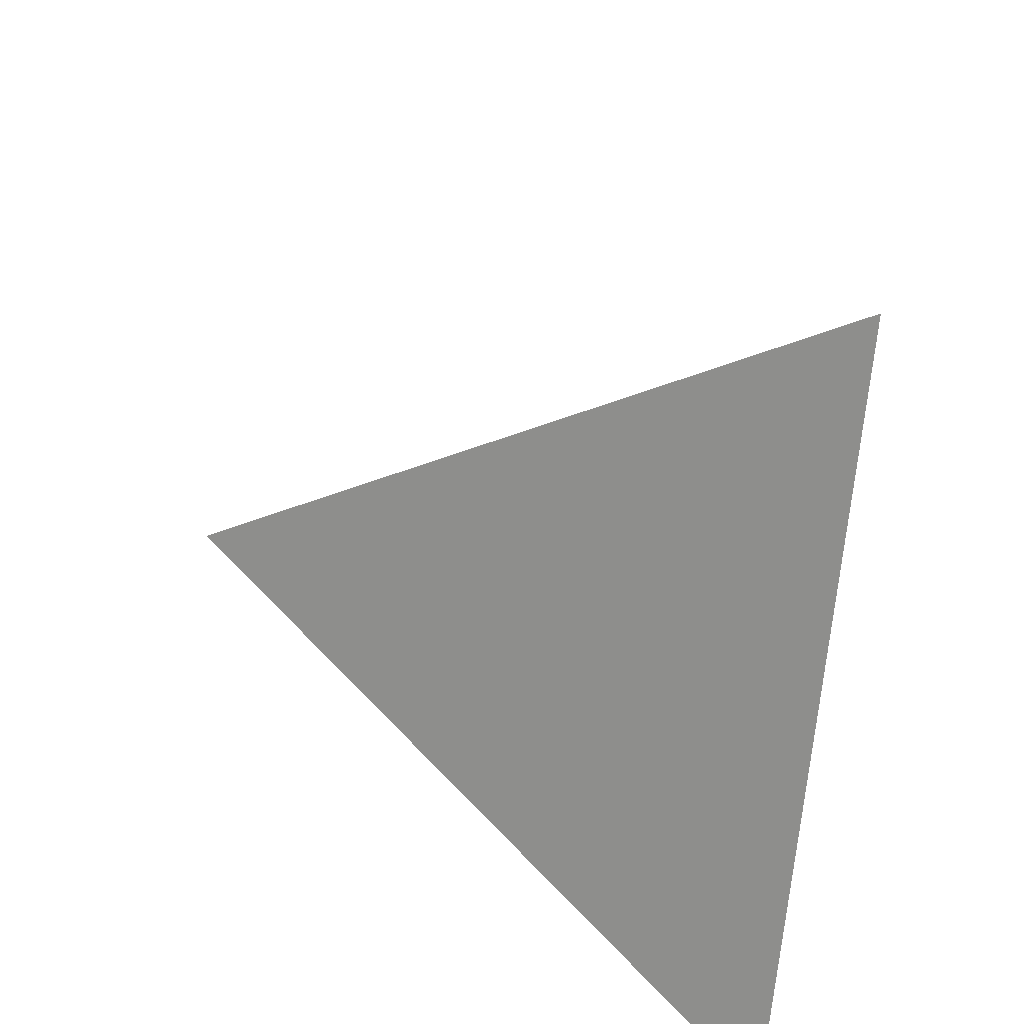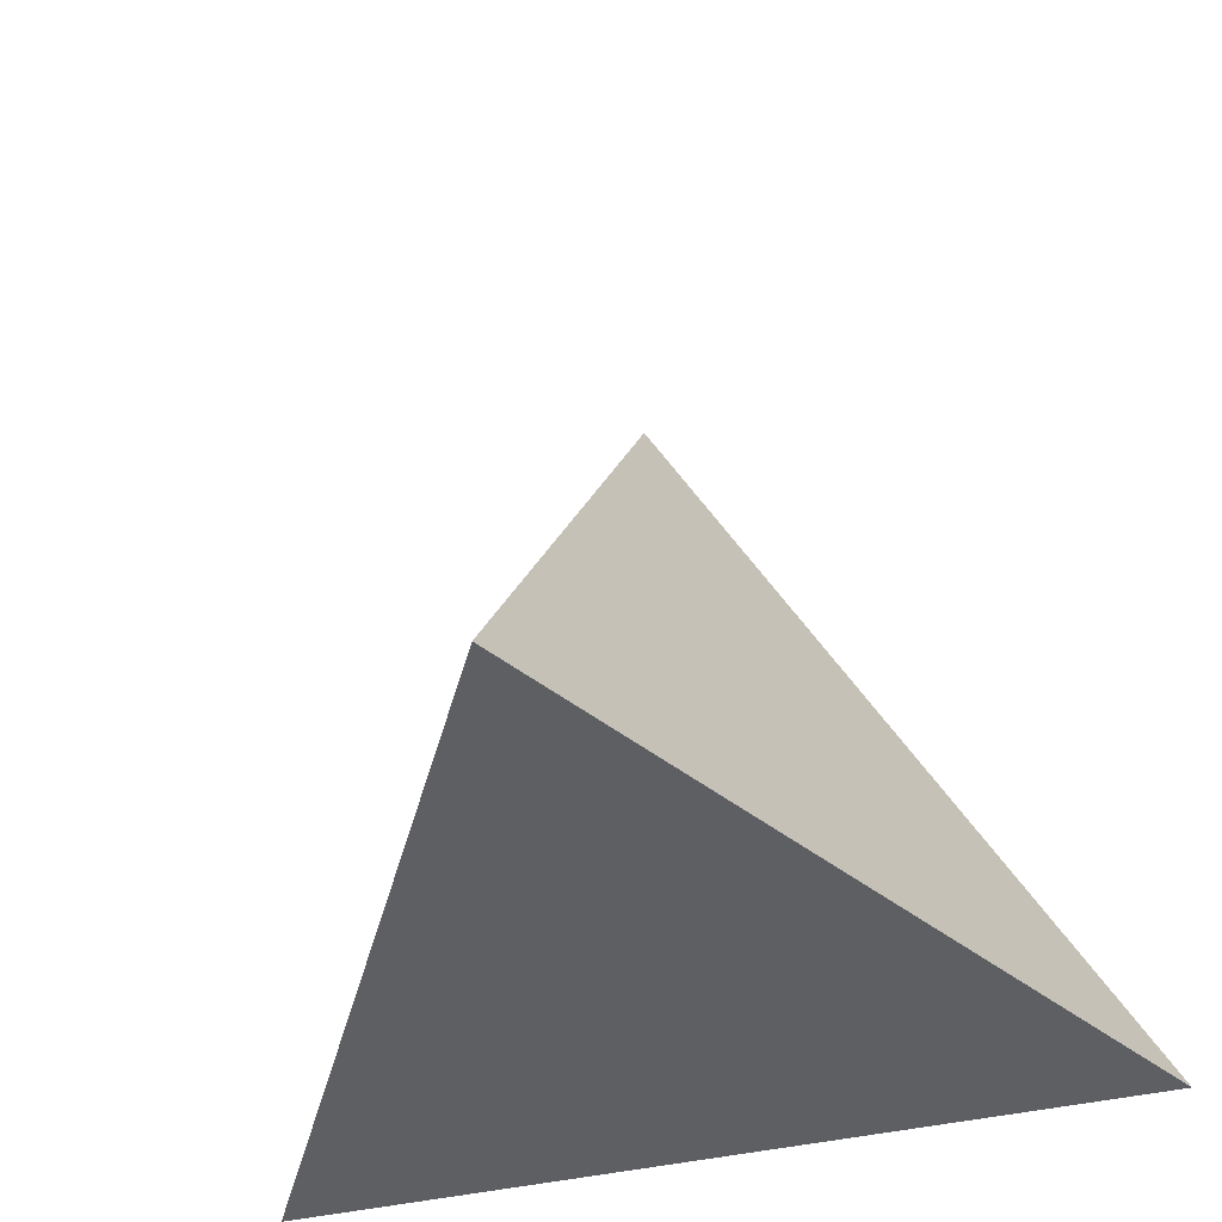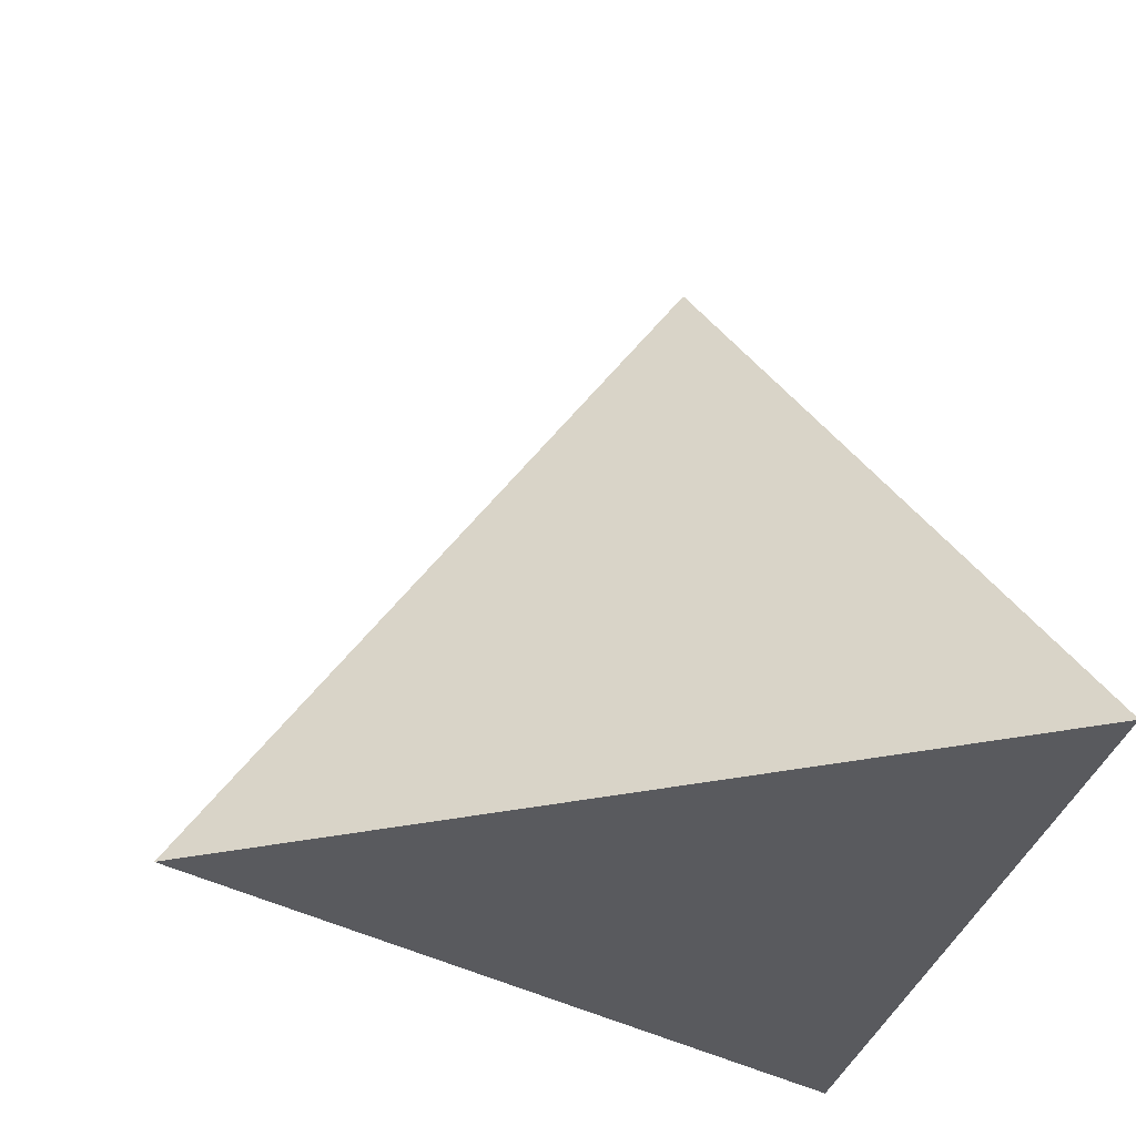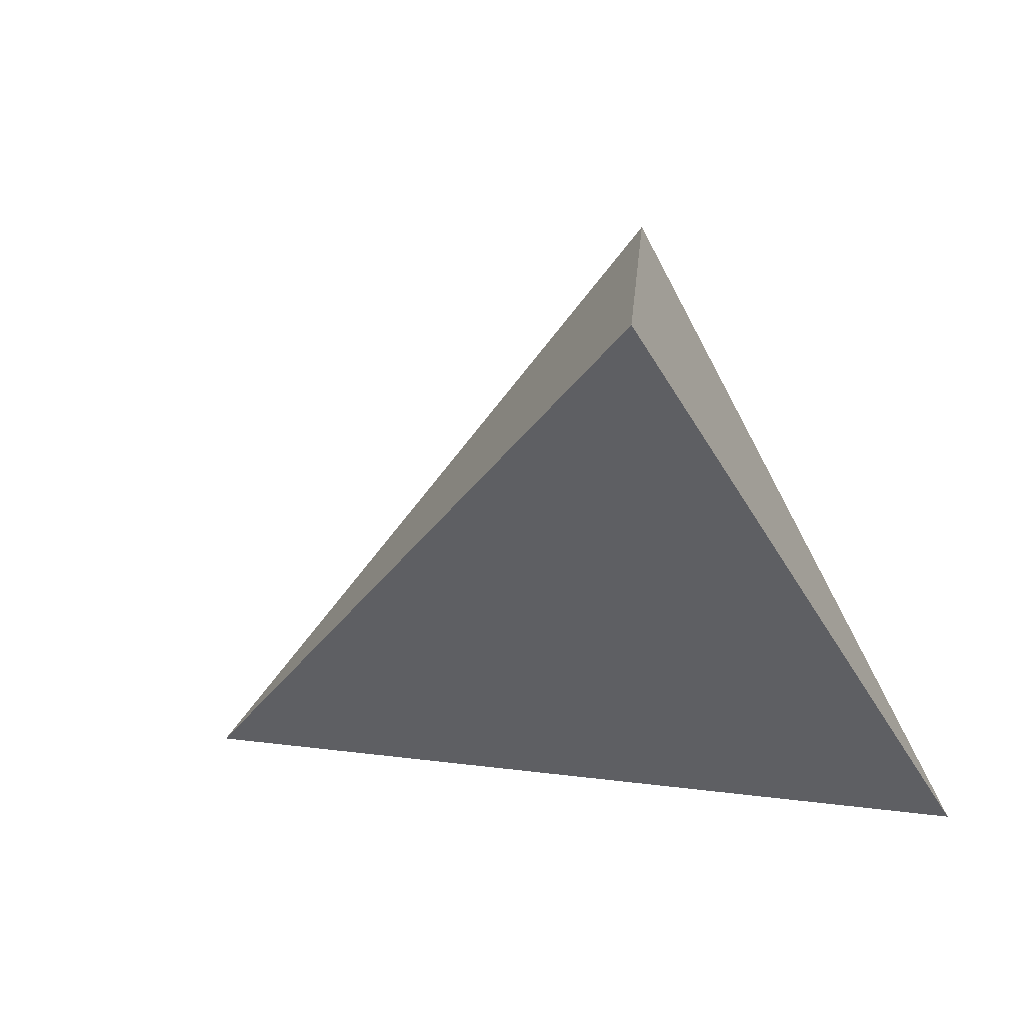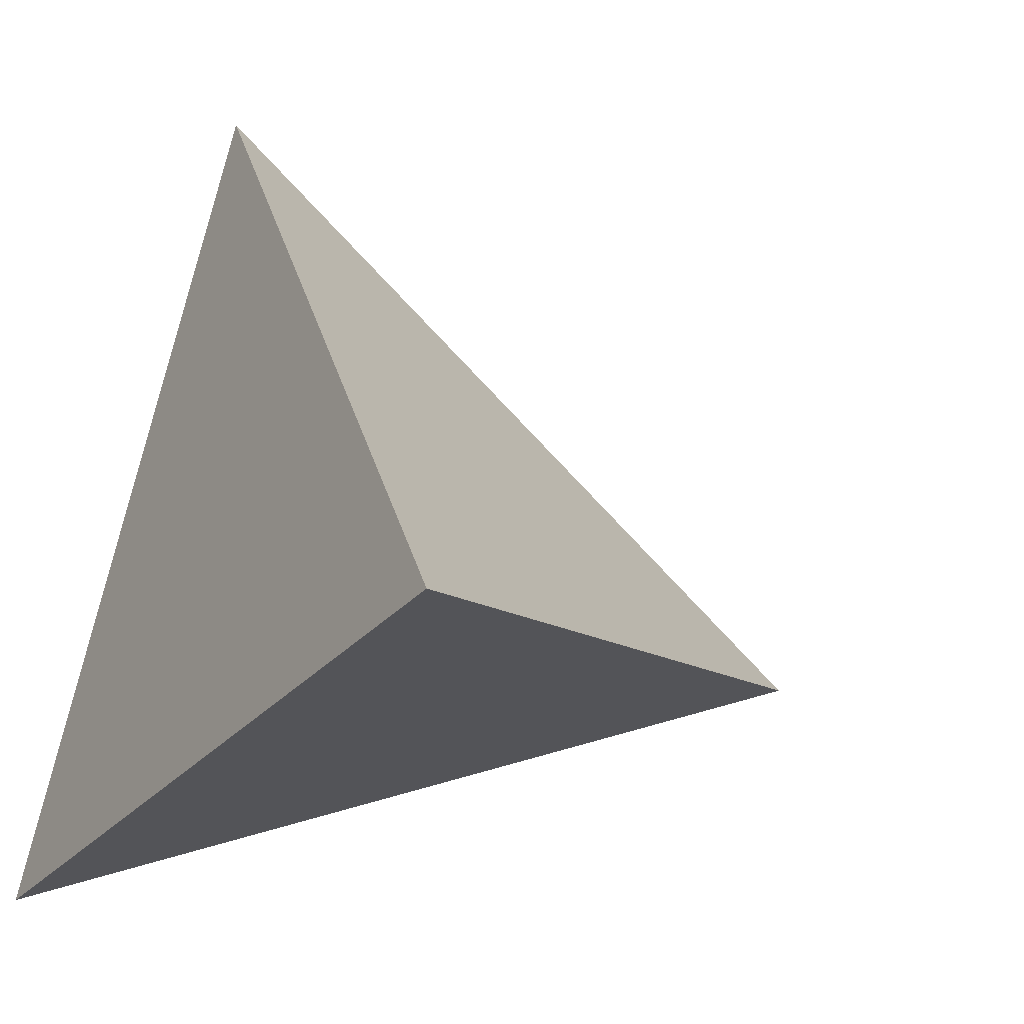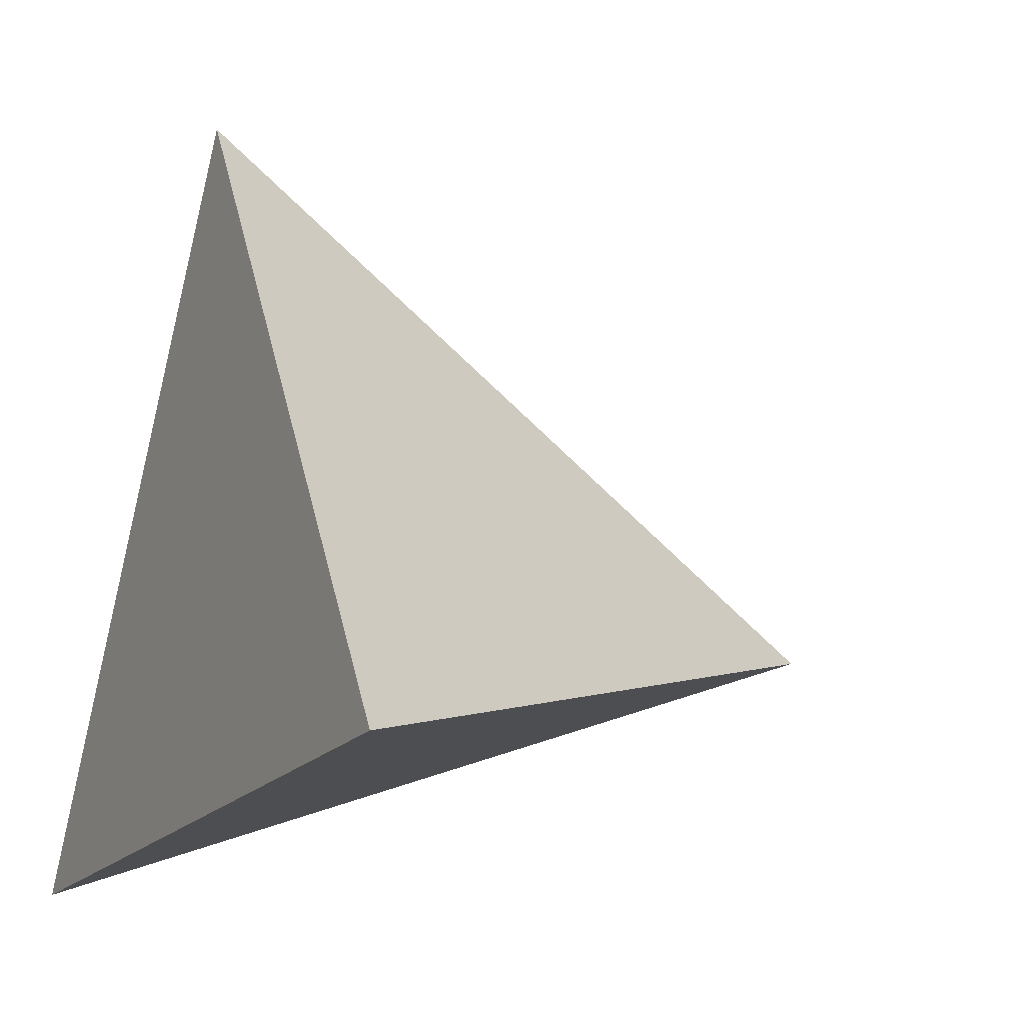
<metadata>
{"format":"obj","ext":"obj","renderer":"f3d","projection":"perspective","resolution":1024,"background":"white","views":[{"elev":50.3,"azim":-78.8,"up":"+Z"},{"elev":-41.9,"azim":15.8,"up":"+Y"},{"elev":-31.5,"azim":77.9,"up":"+Y"},{"elev":67.9,"azim":66.4,"up":"+Y"},{"elev":-28.8,"azim":57.8,"up":"+Z"},{"elev":-18.9,"azim":62.7,"up":"+Z"}]}
</metadata>
<code>
v -1 0 0
v 0 1.633 0.5774
v 1 0 0
v 0 0 1.732
f 1 2 3
f 1 4 3
f 2 3 4
f 1 4 2

</code>
